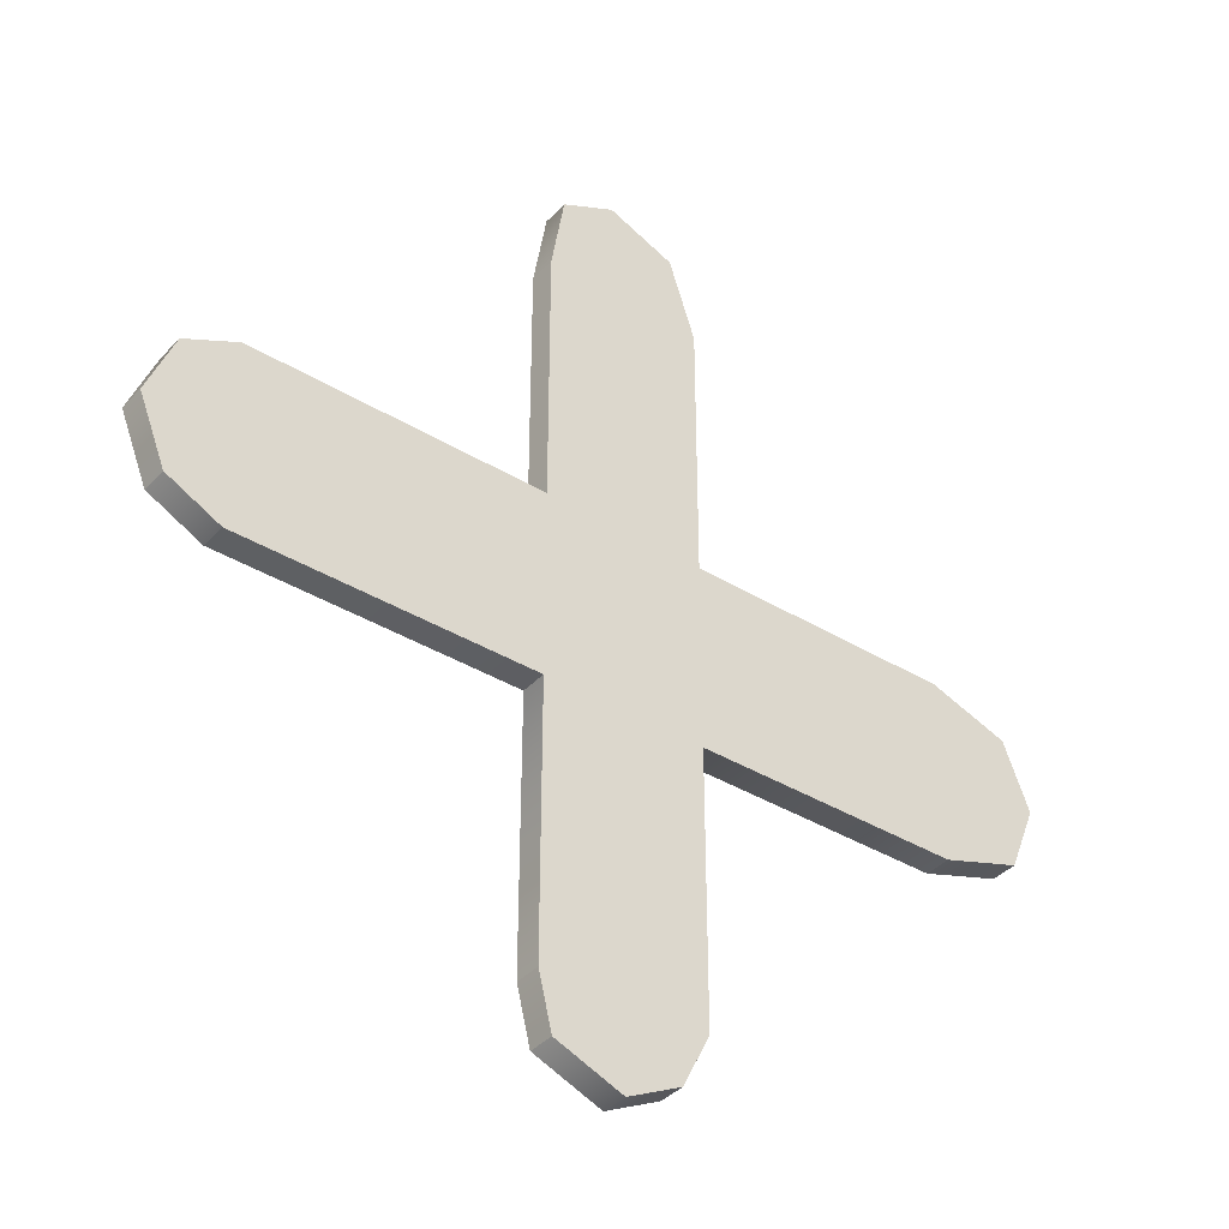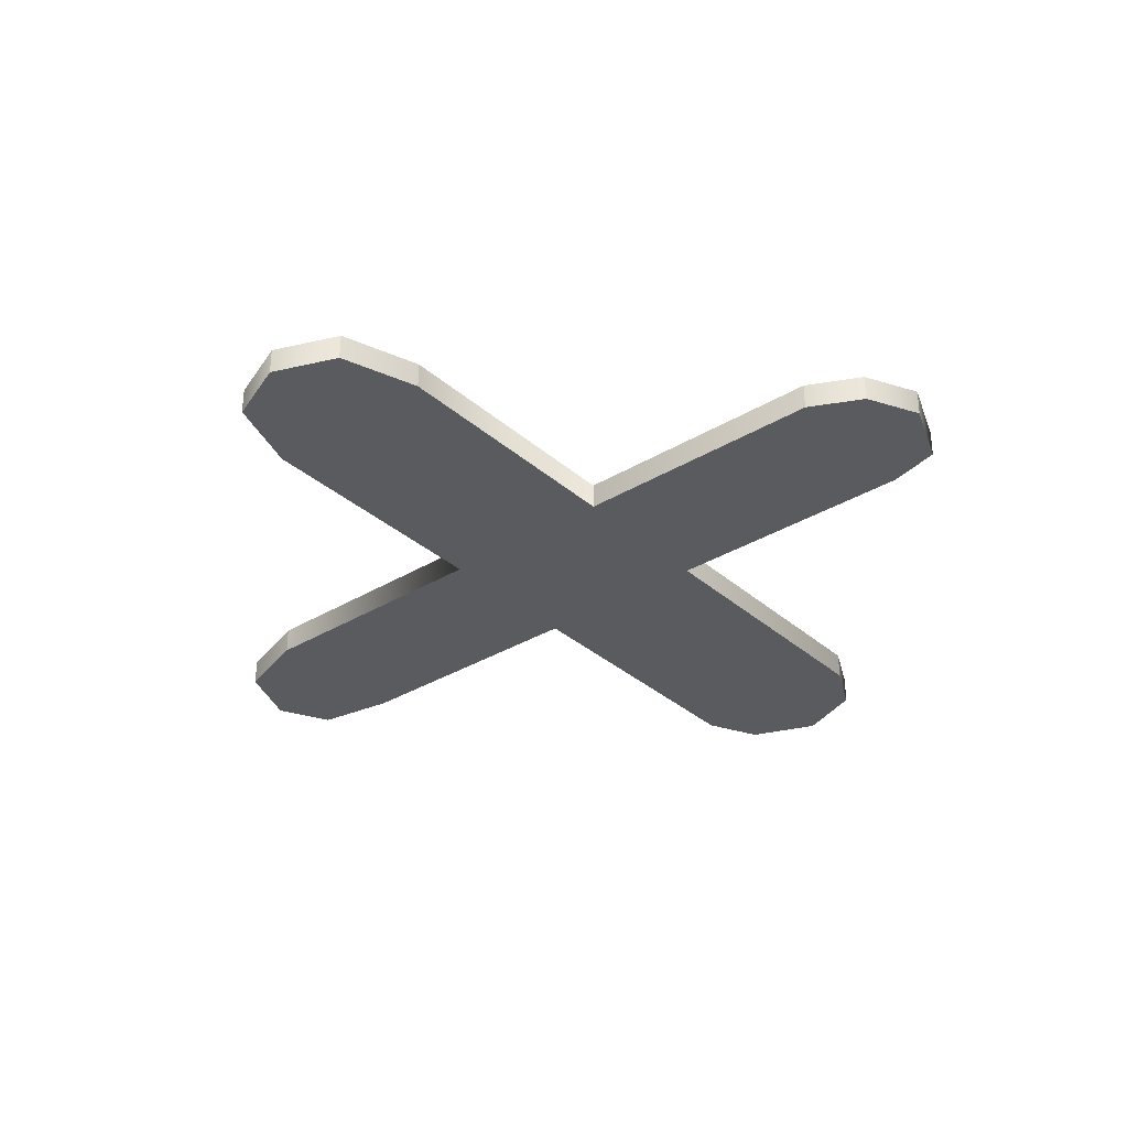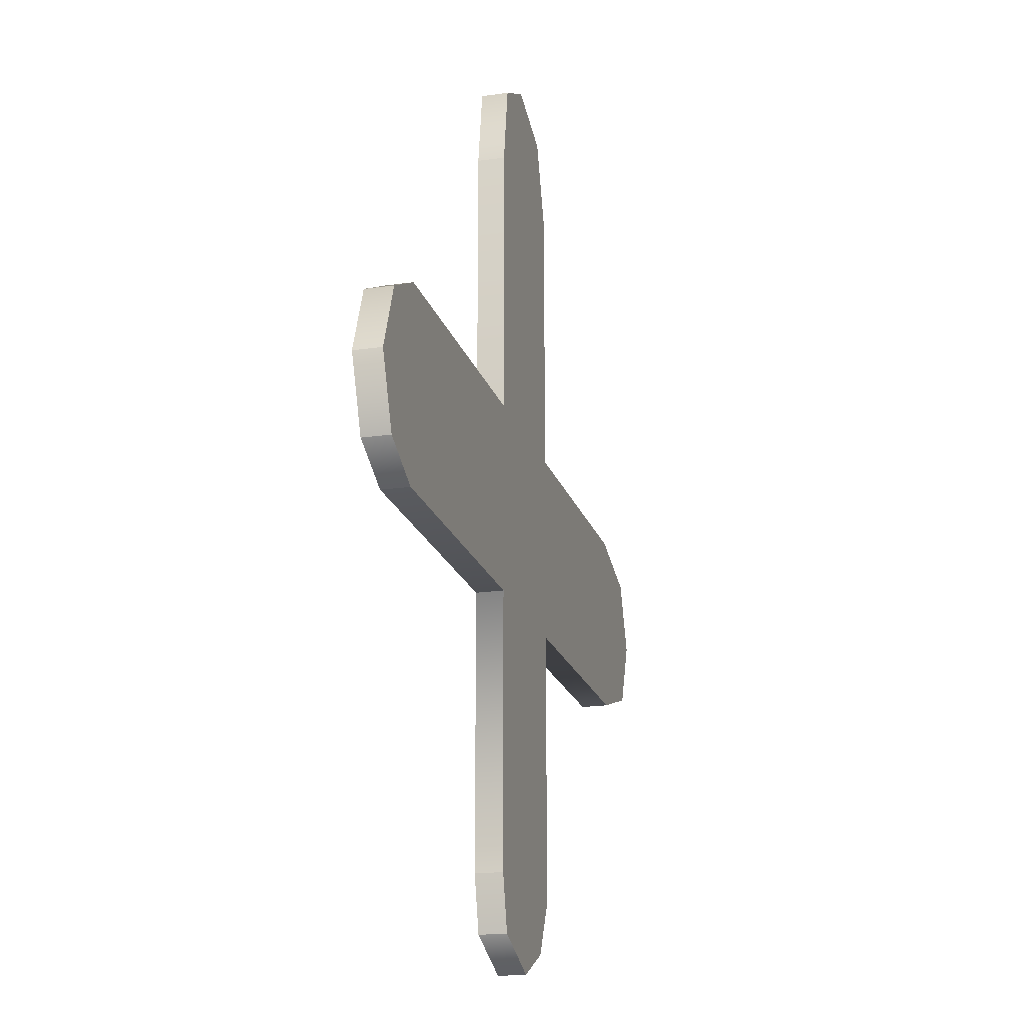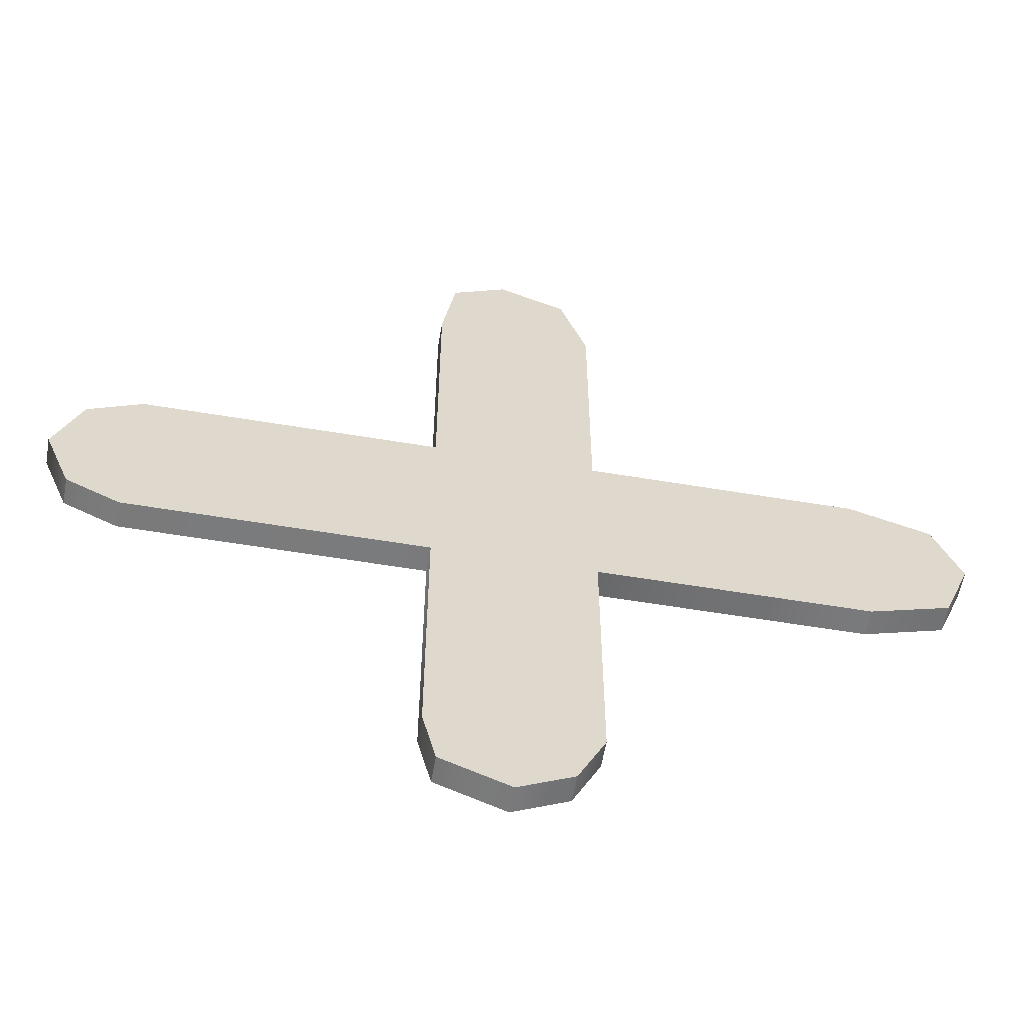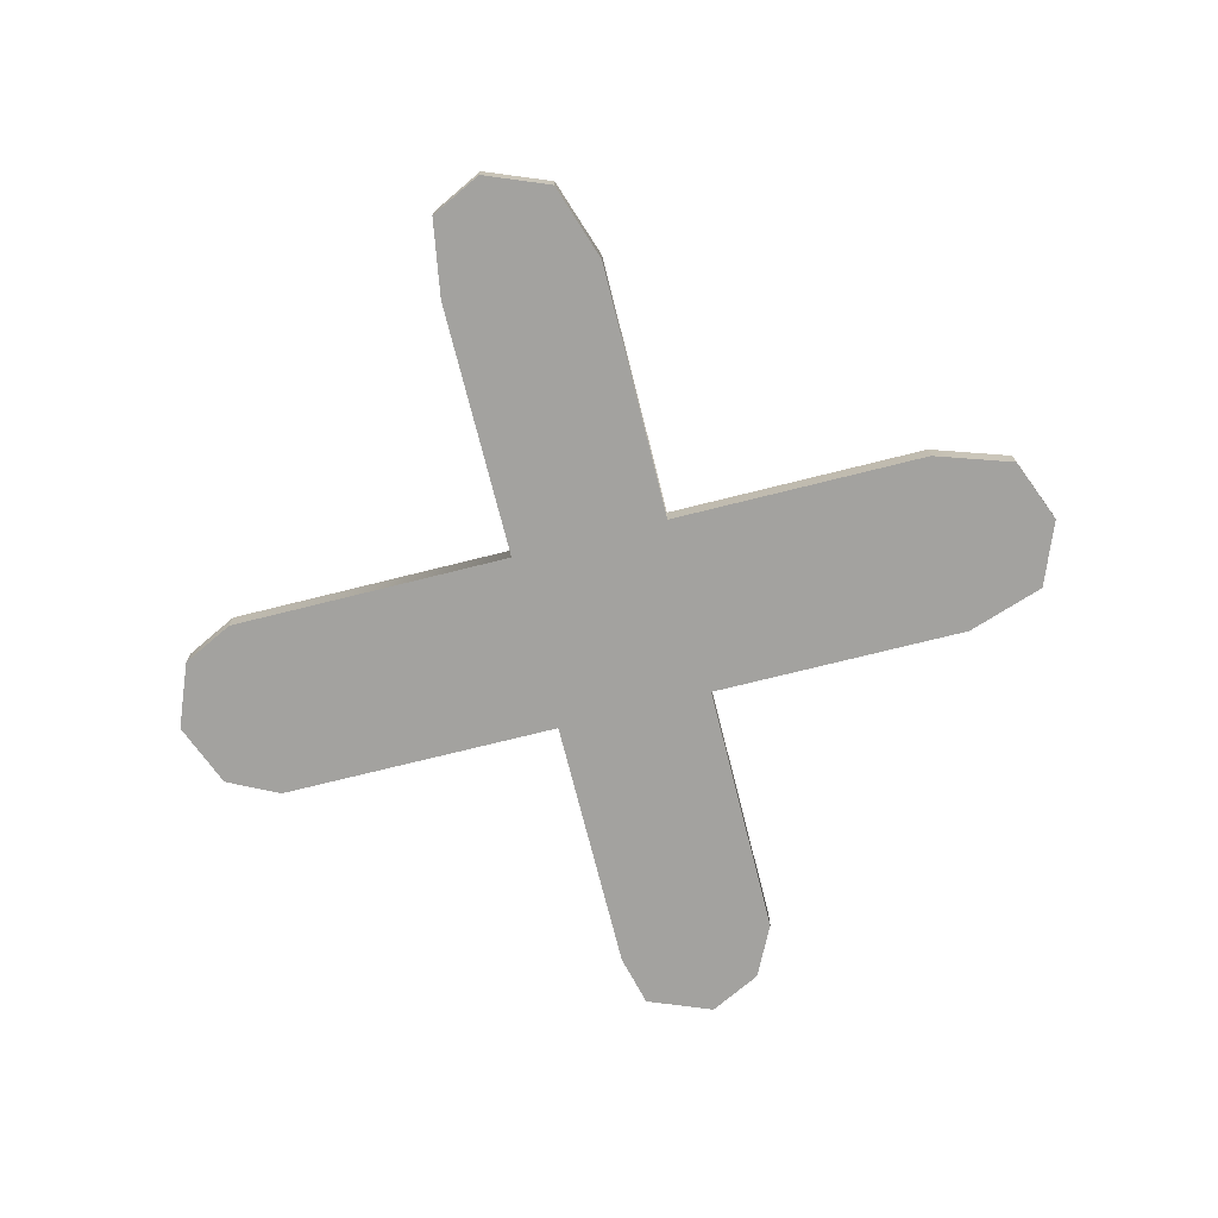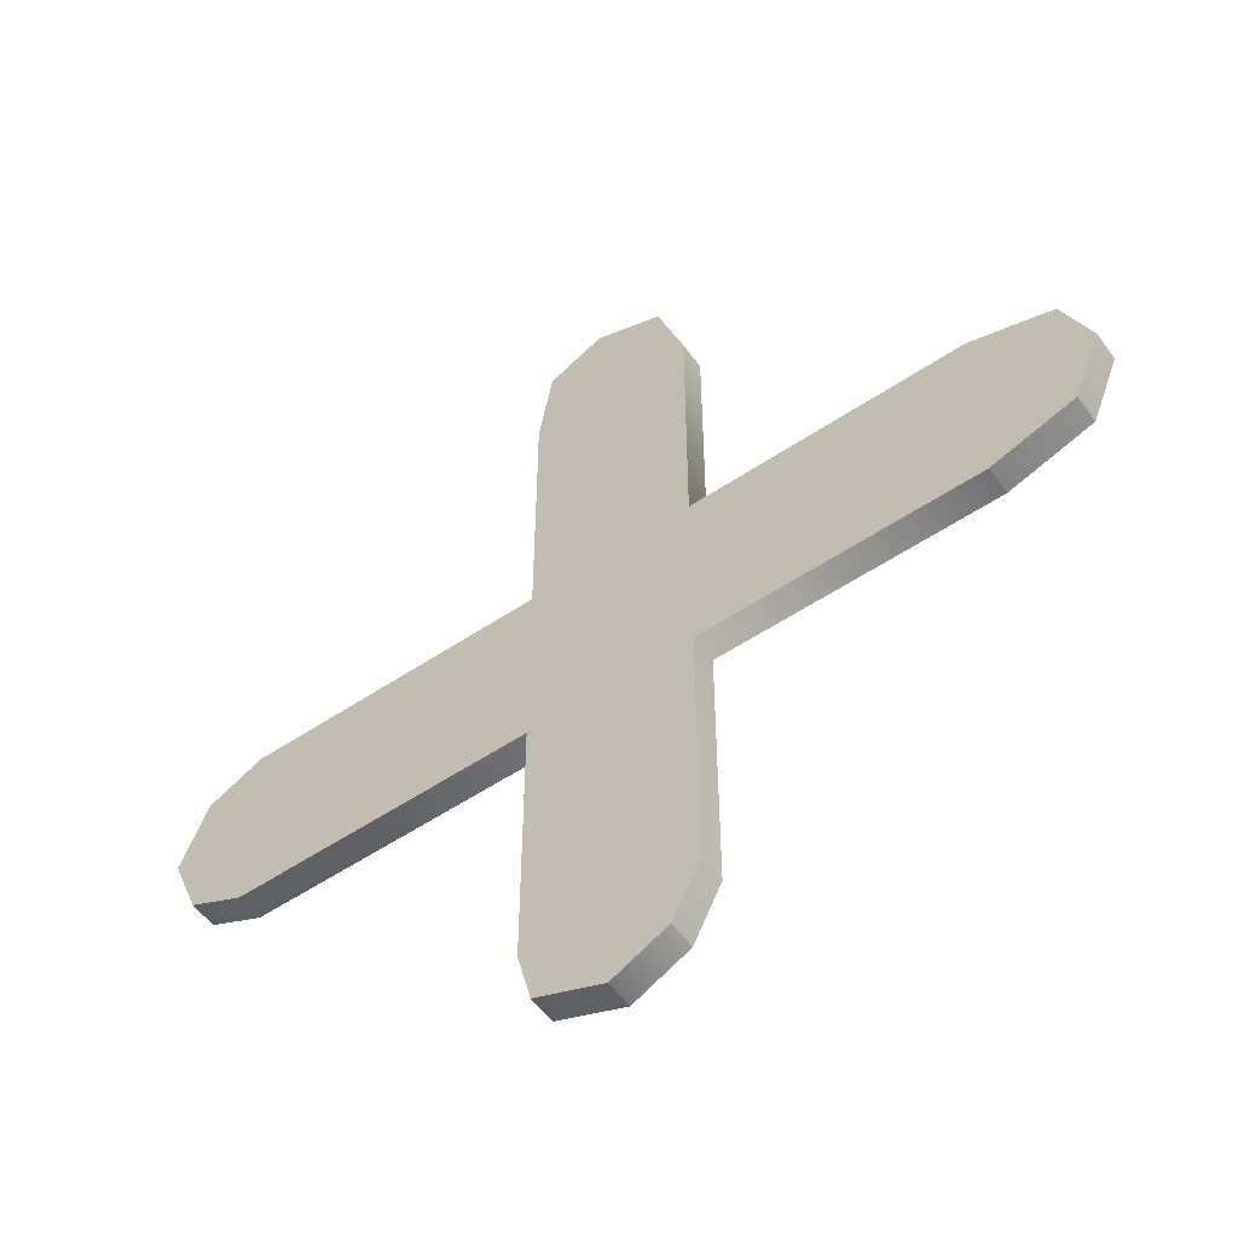
<metadata>
{"format":"obj","ext":"obj","renderer":"f3d","projection":"perspective","resolution":1024,"background":"white","views":[{"elev":-38.4,"azim":142.5,"up":"+Y"},{"elev":-33.0,"azim":-50.1,"up":"+Z"},{"elev":-19.5,"azim":105.1,"up":"+Y"},{"elev":-58.2,"azim":170.2,"up":"+Y"},{"elev":-72.5,"azim":-165.9,"up":"+Z"},{"elev":-55.1,"azim":-144.7,"up":"+Y"}]}
</metadata>
<code>
v 3 22 0
v 2 19.5 0
v 3 22 1
v 2 19.5 0
v 2 19.5 1
v 3 22 1
v 2 19.5 0
v 3 17 0
v 2 19.5 1
v 3 17 0
v 3 17 1
v 2 19.5 1
v 3 17 0
v 6 16 0
v 3 17 1
v 6 16 0
v 6 16 1
v 3 17 1
v 6 16 0
v 16 16 0
v 6 16 1
v 16 16 0
v 16 16 1
v 6 16 1
v 16 16 0
v 16 6 0
v 16 16 1
v 16 6 0
v 16 6 1
v 16 16 1
v 16 6 0
v 17 4 0
v 16 6 1
v 17 4 0
v 17 4 1
v 16 6 1
v 17 4 0
v 19 3 0
v 17 4 1
v 19 3 0
v 19 3 1
v 17 4 1
v 19 3 0
v 21.5 4 0
v 19 3 1
v 21.5 4 0
v 21.5 4 1
v 19 3 1
v 21.5 4 0
v 22 6 0
v 21.5 4 1
v 22 6 0
v 22 6 1
v 21.5 4 1
v 22 6 0
v 22 16 0
v 22 6 1
v 22 16 0
v 22 16 1
v 22 6 1
v 22 16 0
v 33 16 0
v 22 16 1
v 33 16 0
v 33 16 1
v 22 16 1
v 33 16 0
v 35 17 0
v 33 16 1
v 35 17 0
v 35 17 1
v 33 16 1
v 35 17 0
v 36 19.5 0
v 35 17 1
v 36 19.5 0
v 36 19.5 1
v 35 17 1
v 36 19.5 0
v 35 22 0
v 36 19.5 1
v 35 22 0
v 35 22 1
v 36 19.5 1
v 35 22 0
v 33 23 0
v 35 22 1
v 33 23 0
v 33 23 1
v 35 22 1
v 33 23 0
v 22 23 0
v 33 23 1
v 22 23 0
v 22 23 1
v 33 23 1
v 22 23 0
v 22 33 0
v 22 23 1
v 22 33 0
v 22 33 1
v 22 23 1
v 22 33 0
v 21.5 36 0
v 22 33 1
v 21.5 36 0
v 21.5 36 1
v 22 33 1
v 21.5 36 0
v 19.5 37 0
v 21.5 36 1
v 19.5 37 0
v 19.5 37 1
v 21.5 36 1
v 19.5 37 0
v 17 36 0
v 19.5 37 1
v 17 36 0
v 17 36 1
v 19.5 37 1
v 17 36 0
v 16 33 0
v 17 36 1
v 16 33 0
v 16 33 1
v 17 36 1
v 16 33 0
v 16 23 0
v 16 33 1
v 16 23 0
v 16 23 1
v 16 33 1
v 16 23 0
v 6 23 0
v 16 23 1
v 6 23 0
v 6 23 1
v 16 23 1
v 6 23 0
v 3 22 0
v 6 23 1
v 3 22 0
v 3 22 1
v 6 23 1
v 3 22 1
v 36 19.5 1
v 35 22 1
v 36 19.5 1
v 3 22 1
v 2 19.5 1
v 2 19.5 1
v 35 17 1
v 36 19.5 1
v 2 19.5 1
v 3 17 1
v 35 17 1
v 33 16 1
v 3 17 1
v 6 16 1
v 22 6 1
v 16 16 1
v 16 6 1
v 16 6 1
v 21.5 4 1
v 22 6 1
v 16 6 1
v 17 4 1
v 21.5 4 1
v 17 4 1
v 19 3 1
v 21.5 4 1
v 17 36 1
v 16 33 1
v 22 33 1
v 35 22 1
v 6 23 1
v 3 22 1
v 22 33 1
v 16 33 1
v 22 23 1
v 22 6 1
v 22 16 1
v 16 16 1
v 22 23 1
v 16 33 1
v 16 23 1
v 19.5 37 1
v 17 36 1
v 21.5 36 1
v 35 17 1
v 3 17 1
v 33 16 1
v 21.5 36 1
v 17 36 1
v 22 33 1
v 35 22 1
v 33 23 1
v 6 23 1
v 3 22 0
v 35 22 0
v 36 19.5 0
v 36 19.5 0
v 2 19.5 0
v 3 22 0
v 2 19.5 0
v 36 19.5 0
v 35 17 0
v 2 19.5 0
v 35 17 0
v 3 17 0
v 33 16 0
v 6 16 0
v 3 17 0
v 22 6 0
v 16 6 0
v 16 16 0
v 16 6 0
v 22 6 0
v 21.5 4 0
v 16 6 0
v 21.5 4 0
v 17 4 0
v 17 4 0
v 21.5 4 0
v 19 3 0
v 17 36 0
v 22 33 0
v 16 33 0
v 35 22 0
v 3 22 0
v 6 23 0
v 22 33 0
v 22 23 0
v 16 33 0
v 22 6 0
v 16 16 0
v 22 16 0
v 22 23 0
v 16 23 0
v 16 33 0
v 19.5 37 0
v 21.5 36 0
v 17 36 0
v 35 17 0
v 33 16 0
v 3 17 0
v 21.5 36 0
v 22 33 0
v 17 36 0
v 35 22 0
v 6 23 0
v 33 23 0
f 1 2 3
f 4 5 6
f 7 8 9
f 10 11 12
f 13 14 15
f 16 17 18
f 19 20 21
f 22 23 24
f 25 26 27
f 28 29 30
f 31 32 33
f 34 35 36
f 37 38 39
f 40 41 42
f 43 44 45
f 46 47 48
f 49 50 51
f 52 53 54
f 55 56 57
f 58 59 60
f 61 62 63
f 64 65 66
f 67 68 69
f 70 71 72
f 73 74 75
f 76 77 78
f 79 80 81
f 82 83 84
f 85 86 87
f 88 89 90
f 91 92 93
f 94 95 96
f 97 98 99
f 100 101 102
f 103 104 105
f 106 107 108
f 109 110 111
f 112 113 114
f 115 116 117
f 118 119 120
f 121 122 123
f 124 125 126
f 127 128 129
f 130 131 132
f 133 134 135
f 136 137 138
f 139 140 141
f 142 143 144
f 145 146 147
f 148 149 150
f 151 152 153
f 154 155 156
f 157 158 159
f 160 161 162
f 163 164 165
f 166 167 168
f 169 170 171
f 172 173 174
f 175 176 177
f 178 179 180
f 181 182 183
f 184 185 186
f 187 188 189
f 190 191 192
f 193 194 195
f 196 197 198
f 199 200 201
f 202 203 204
f 205 206 207
f 208 209 210
f 211 212 213
f 214 215 216
f 217 218 219
f 220 221 222
f 223 224 225
f 226 227 228
f 229 230 231
f 232 233 234
f 235 236 237
f 238 239 240
f 241 242 243
f 244 245 246
f 247 248 249
f 250 251 252

</code>
